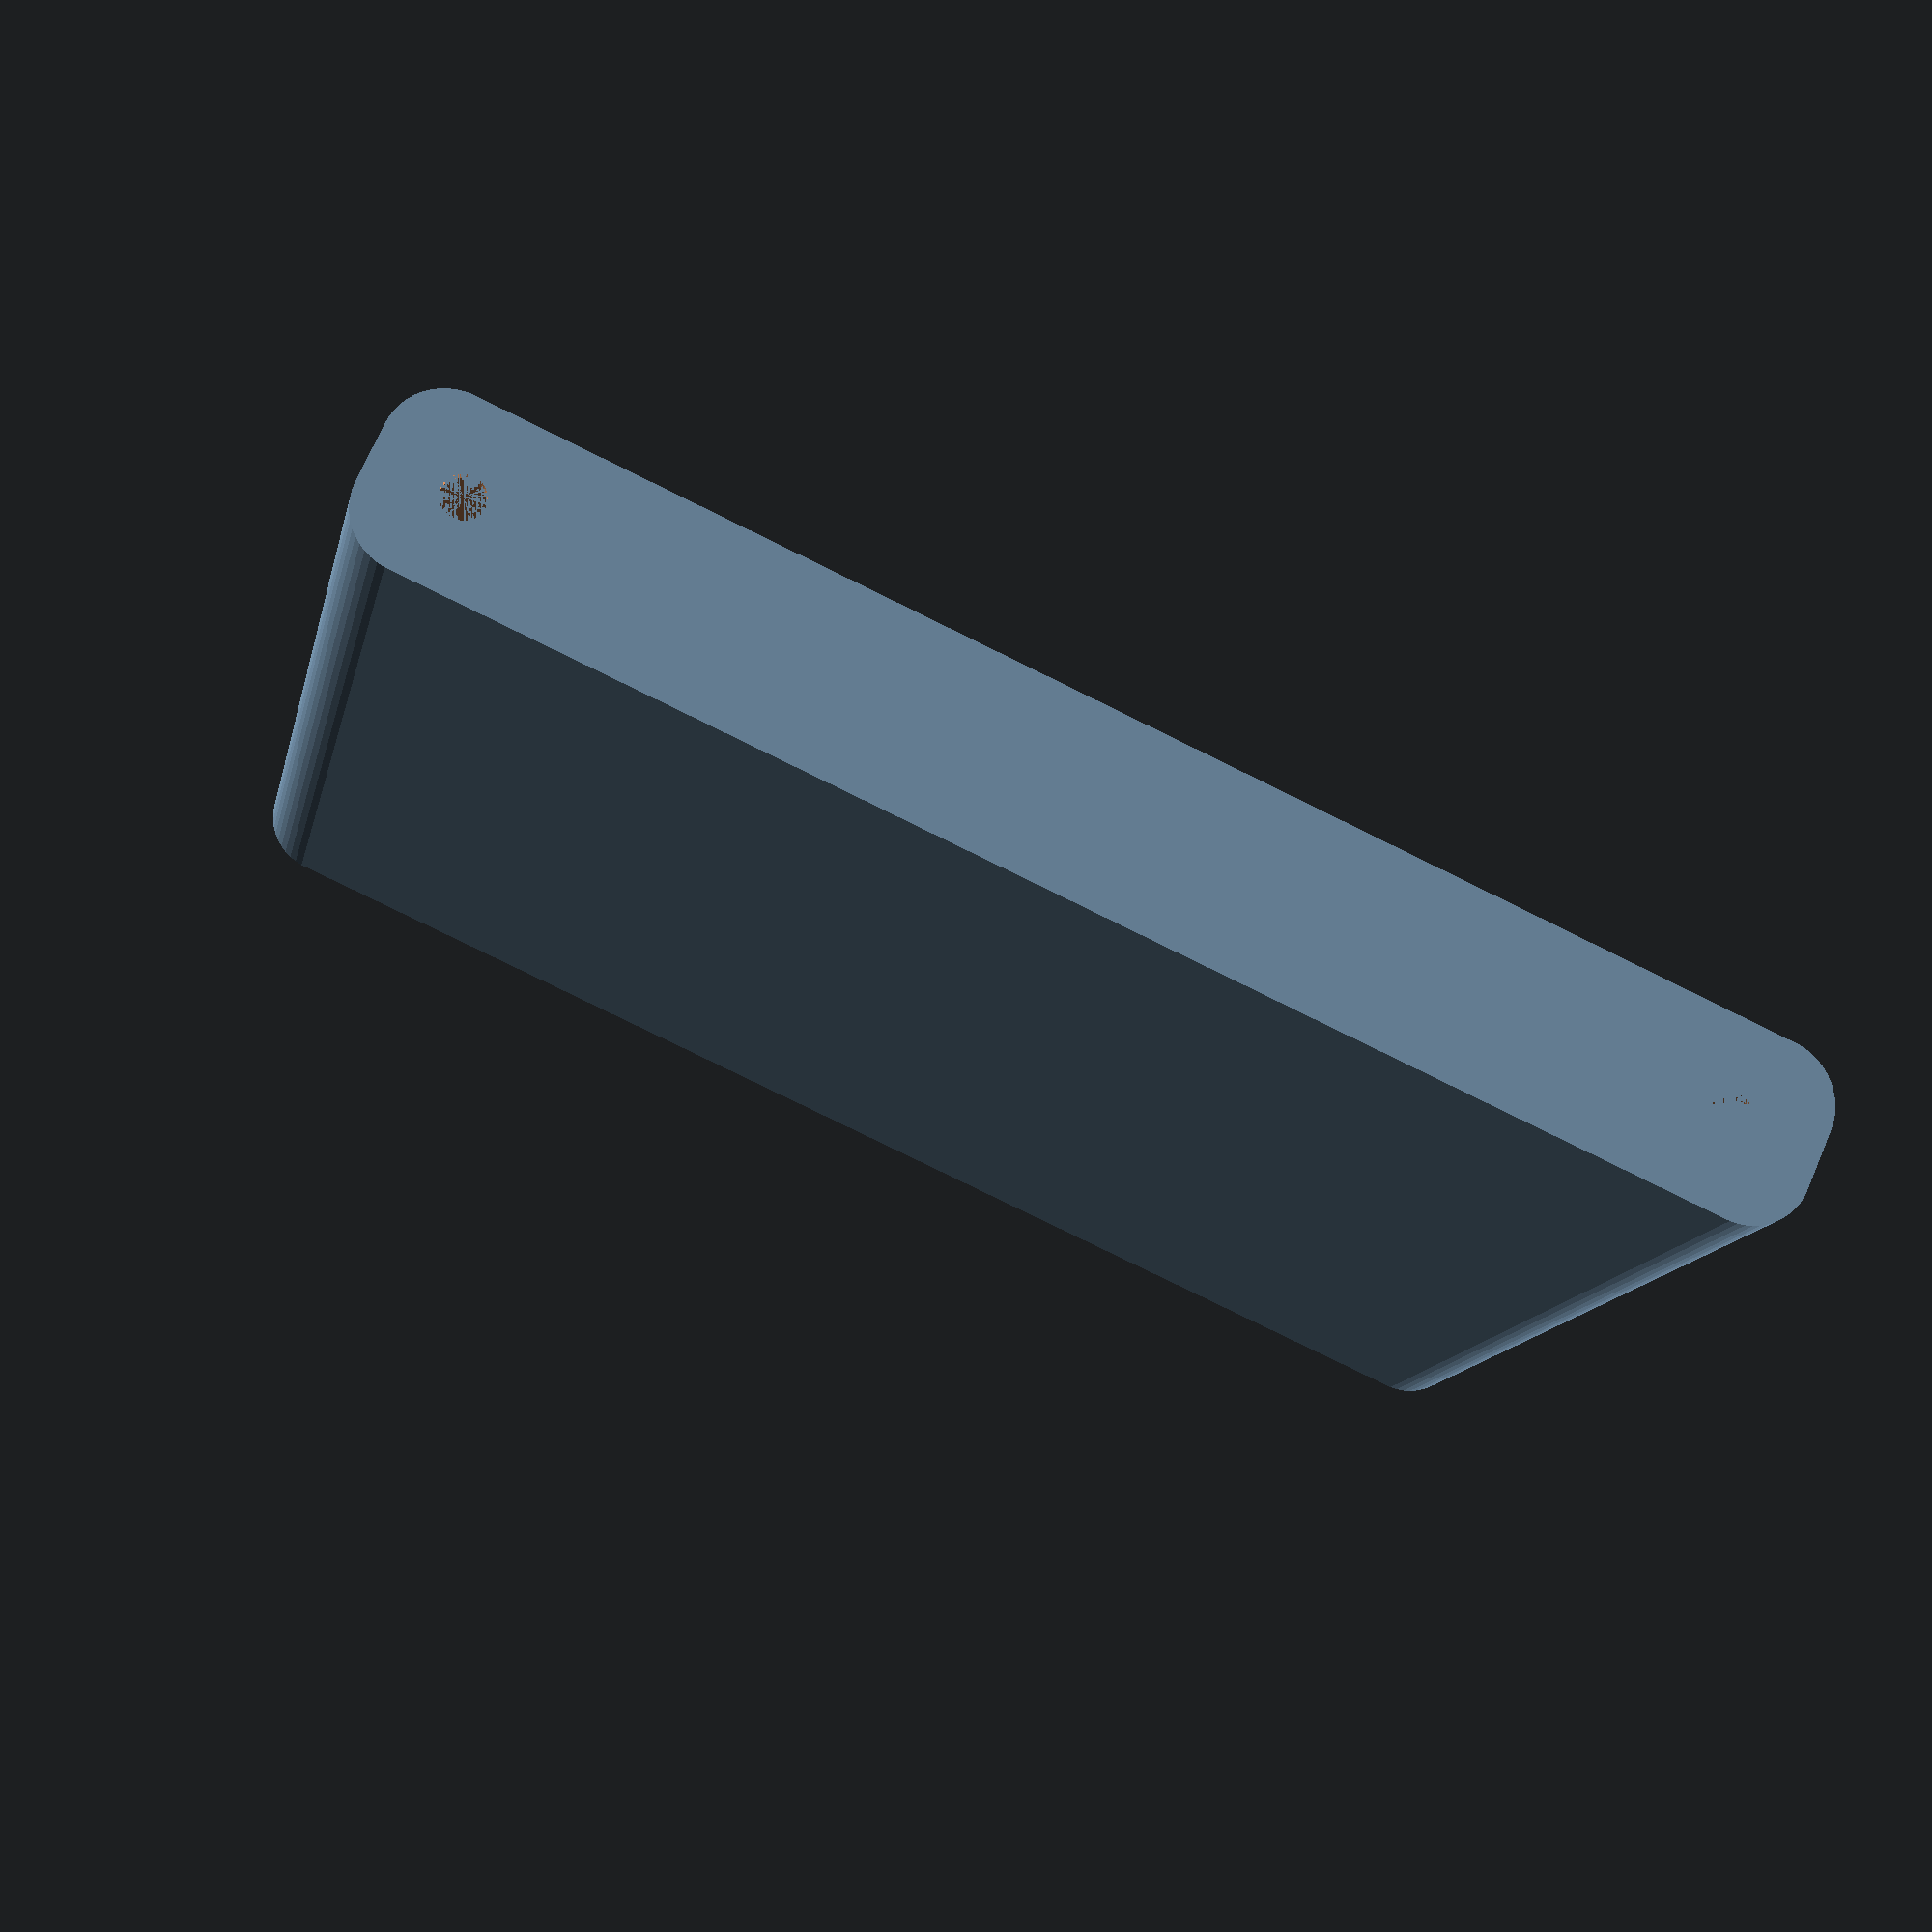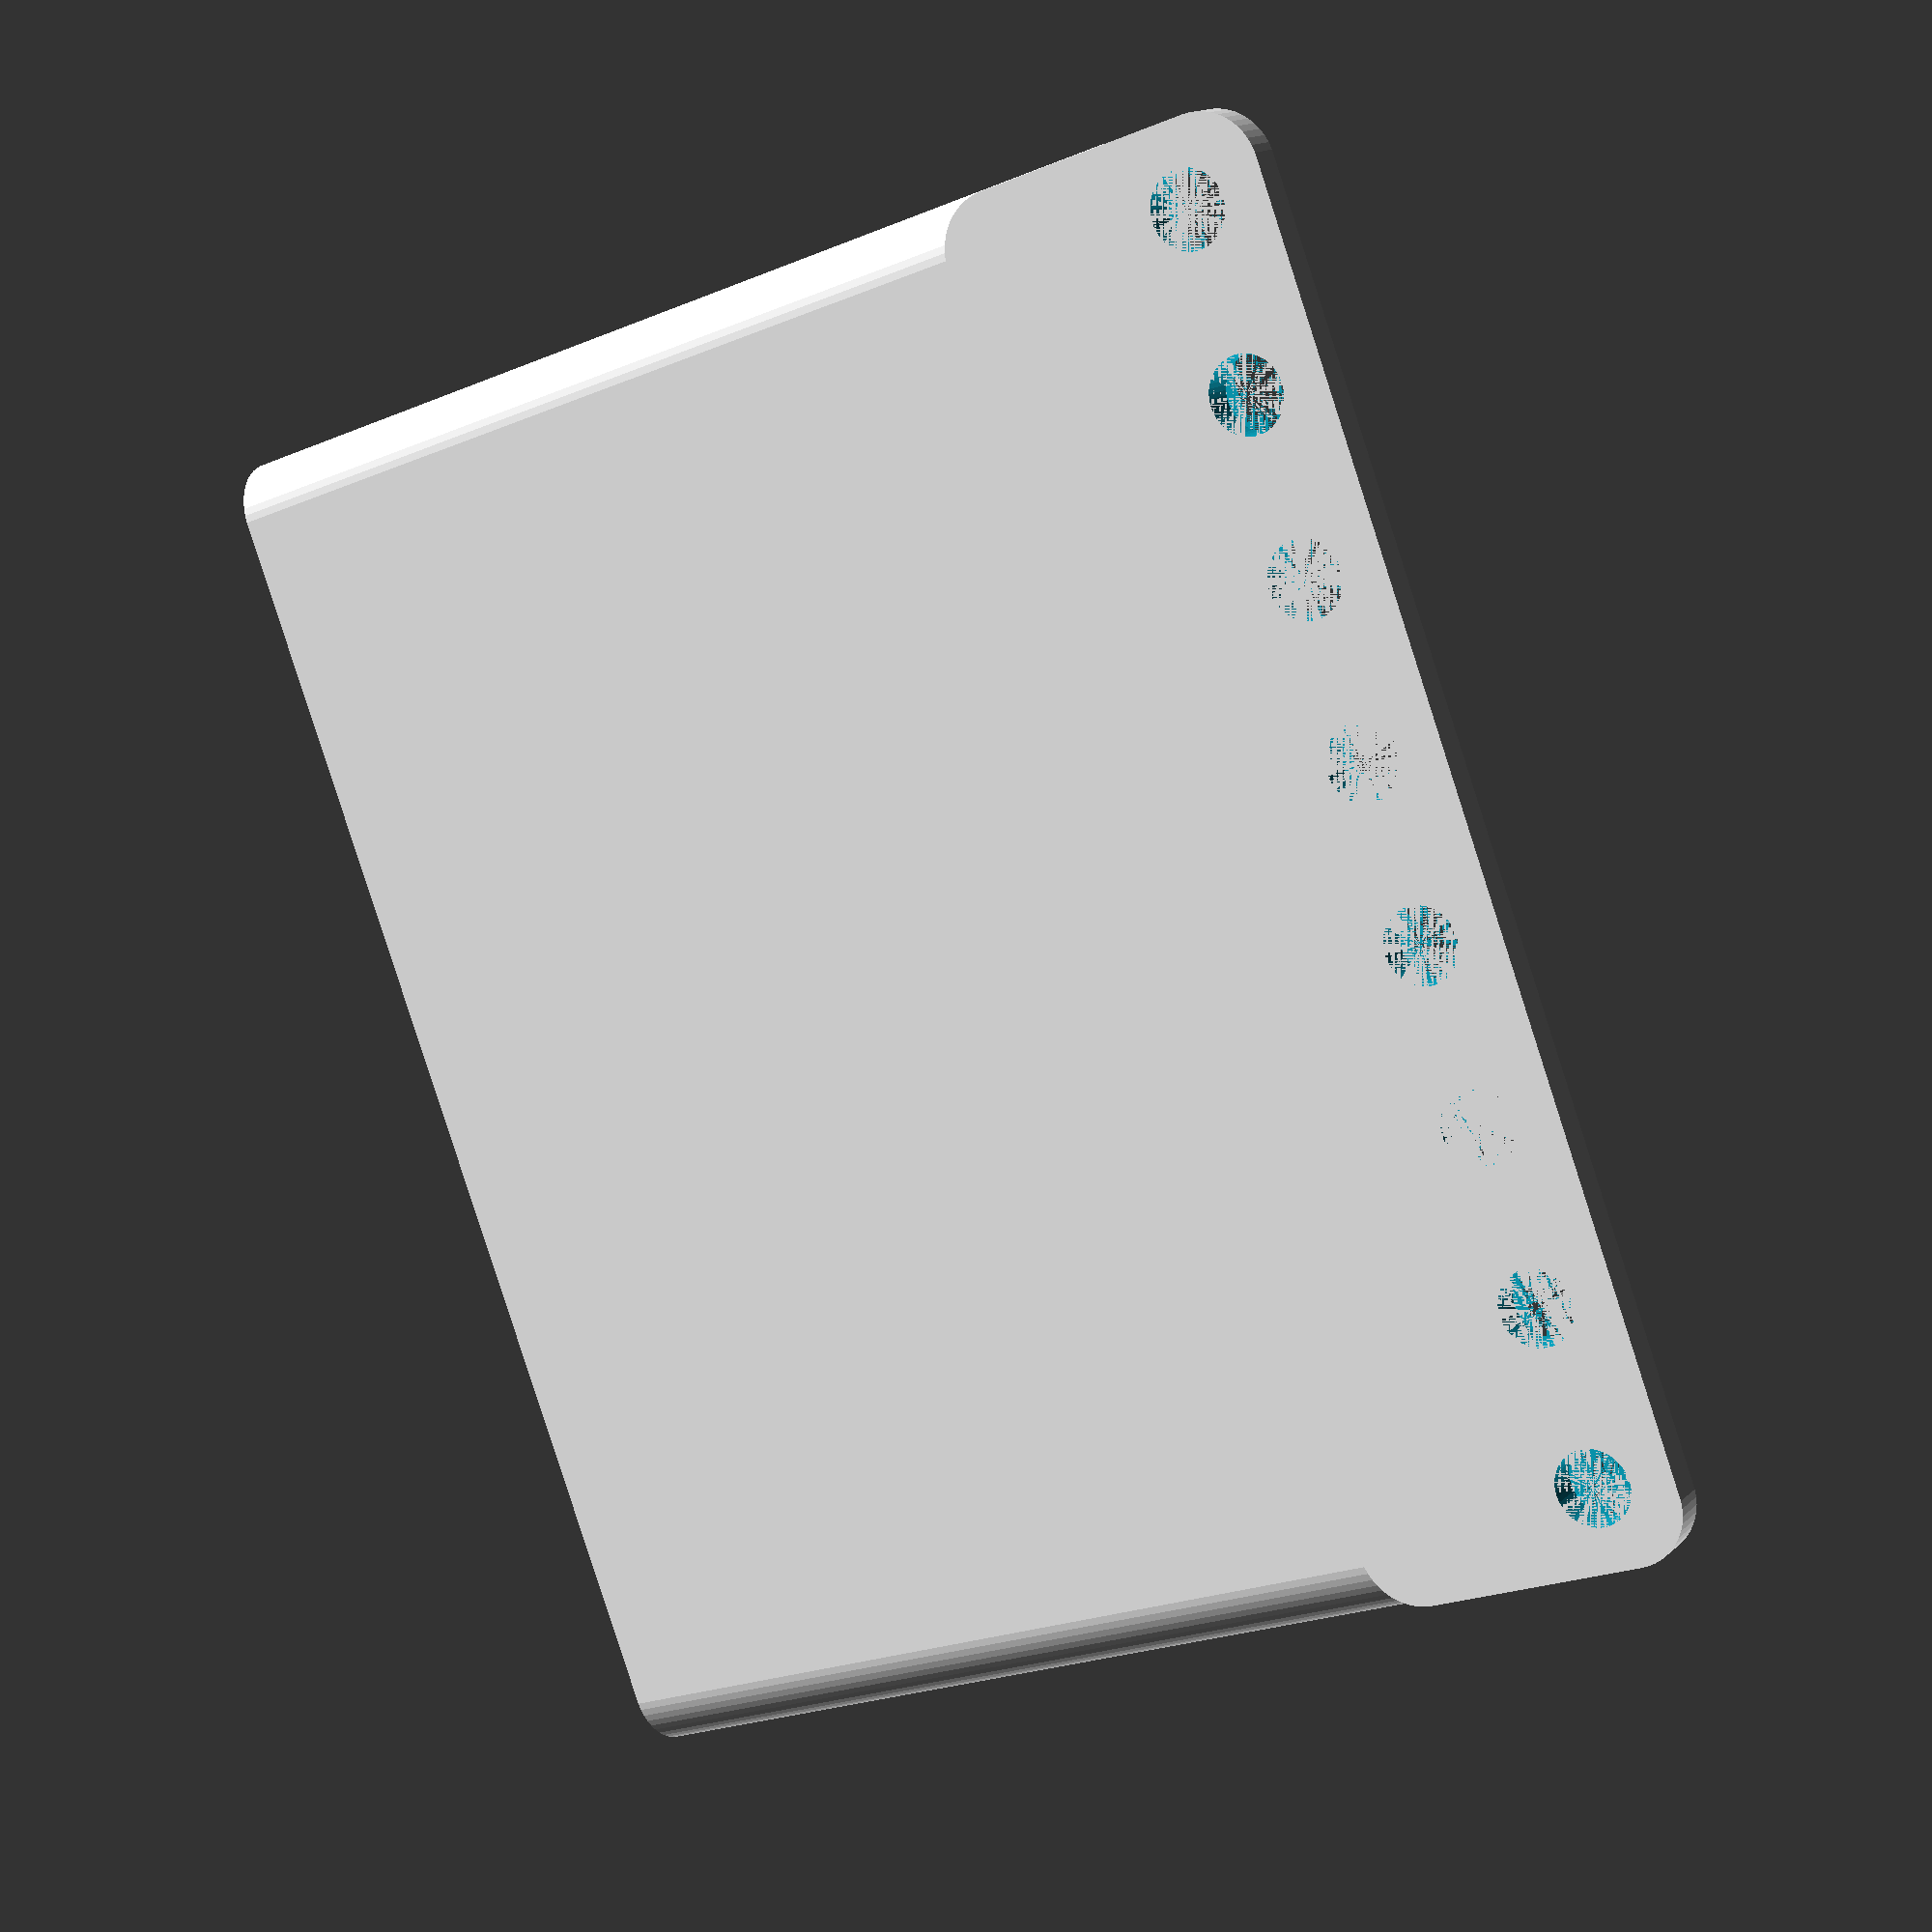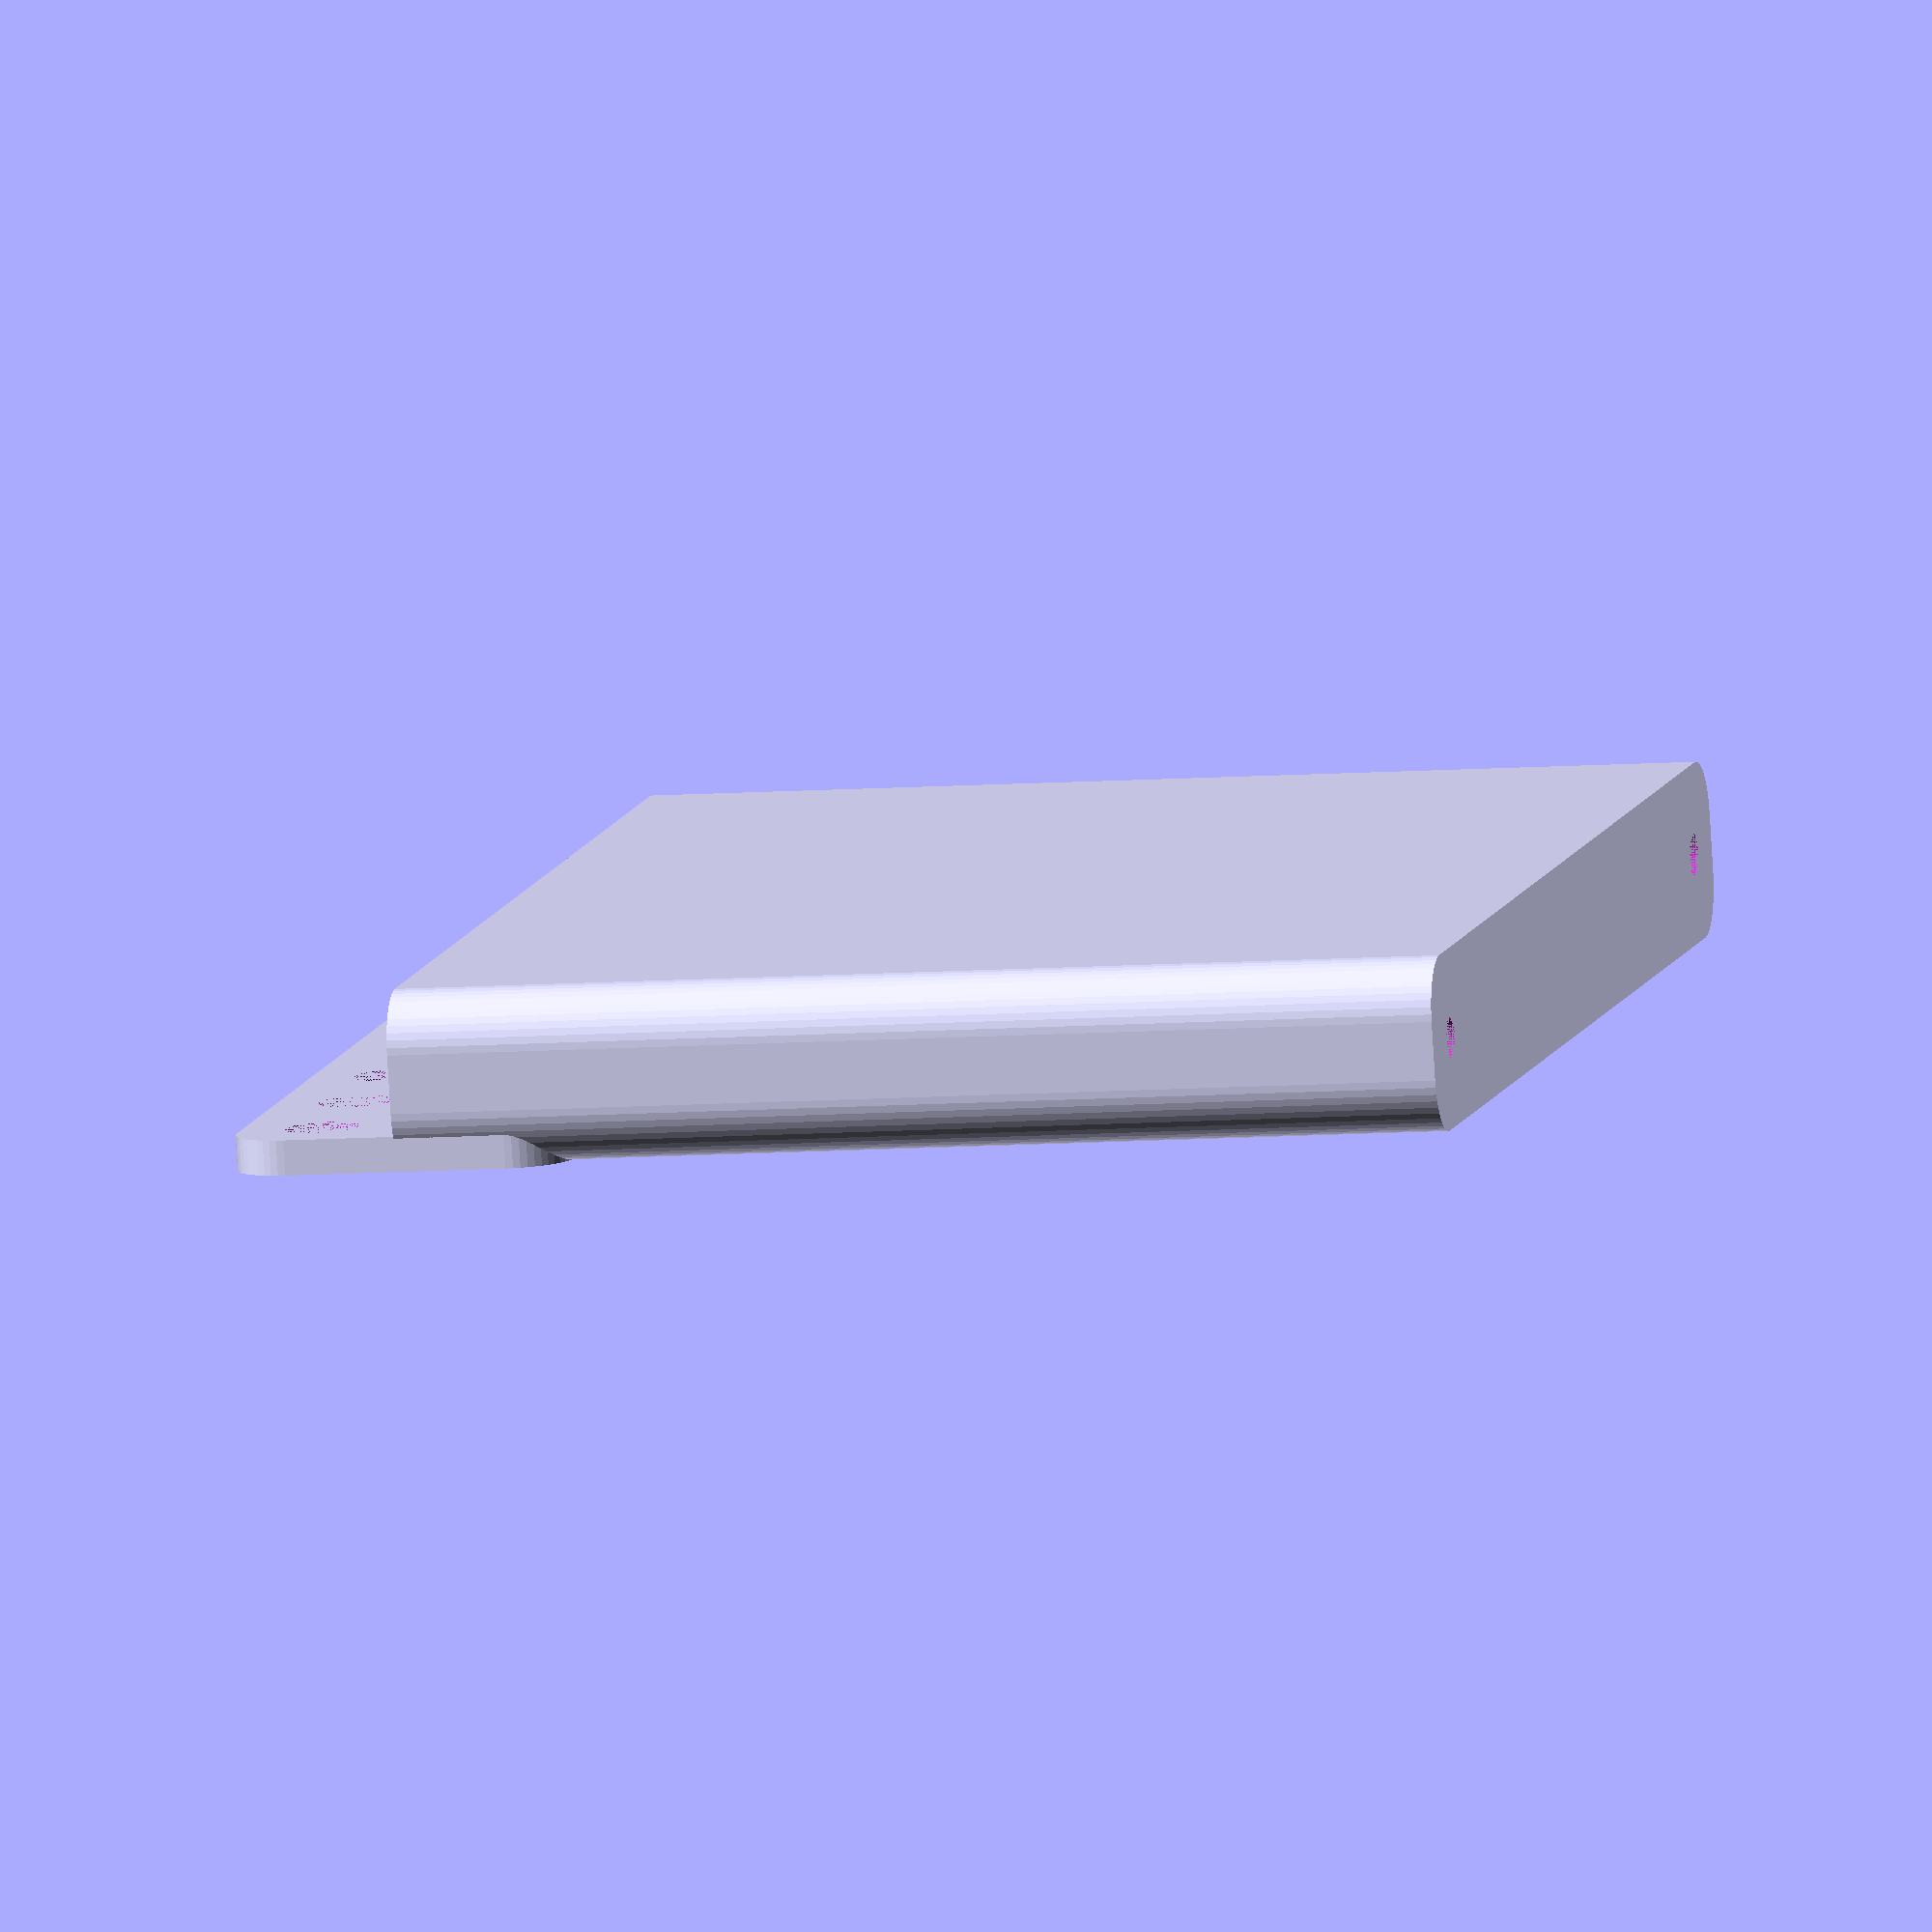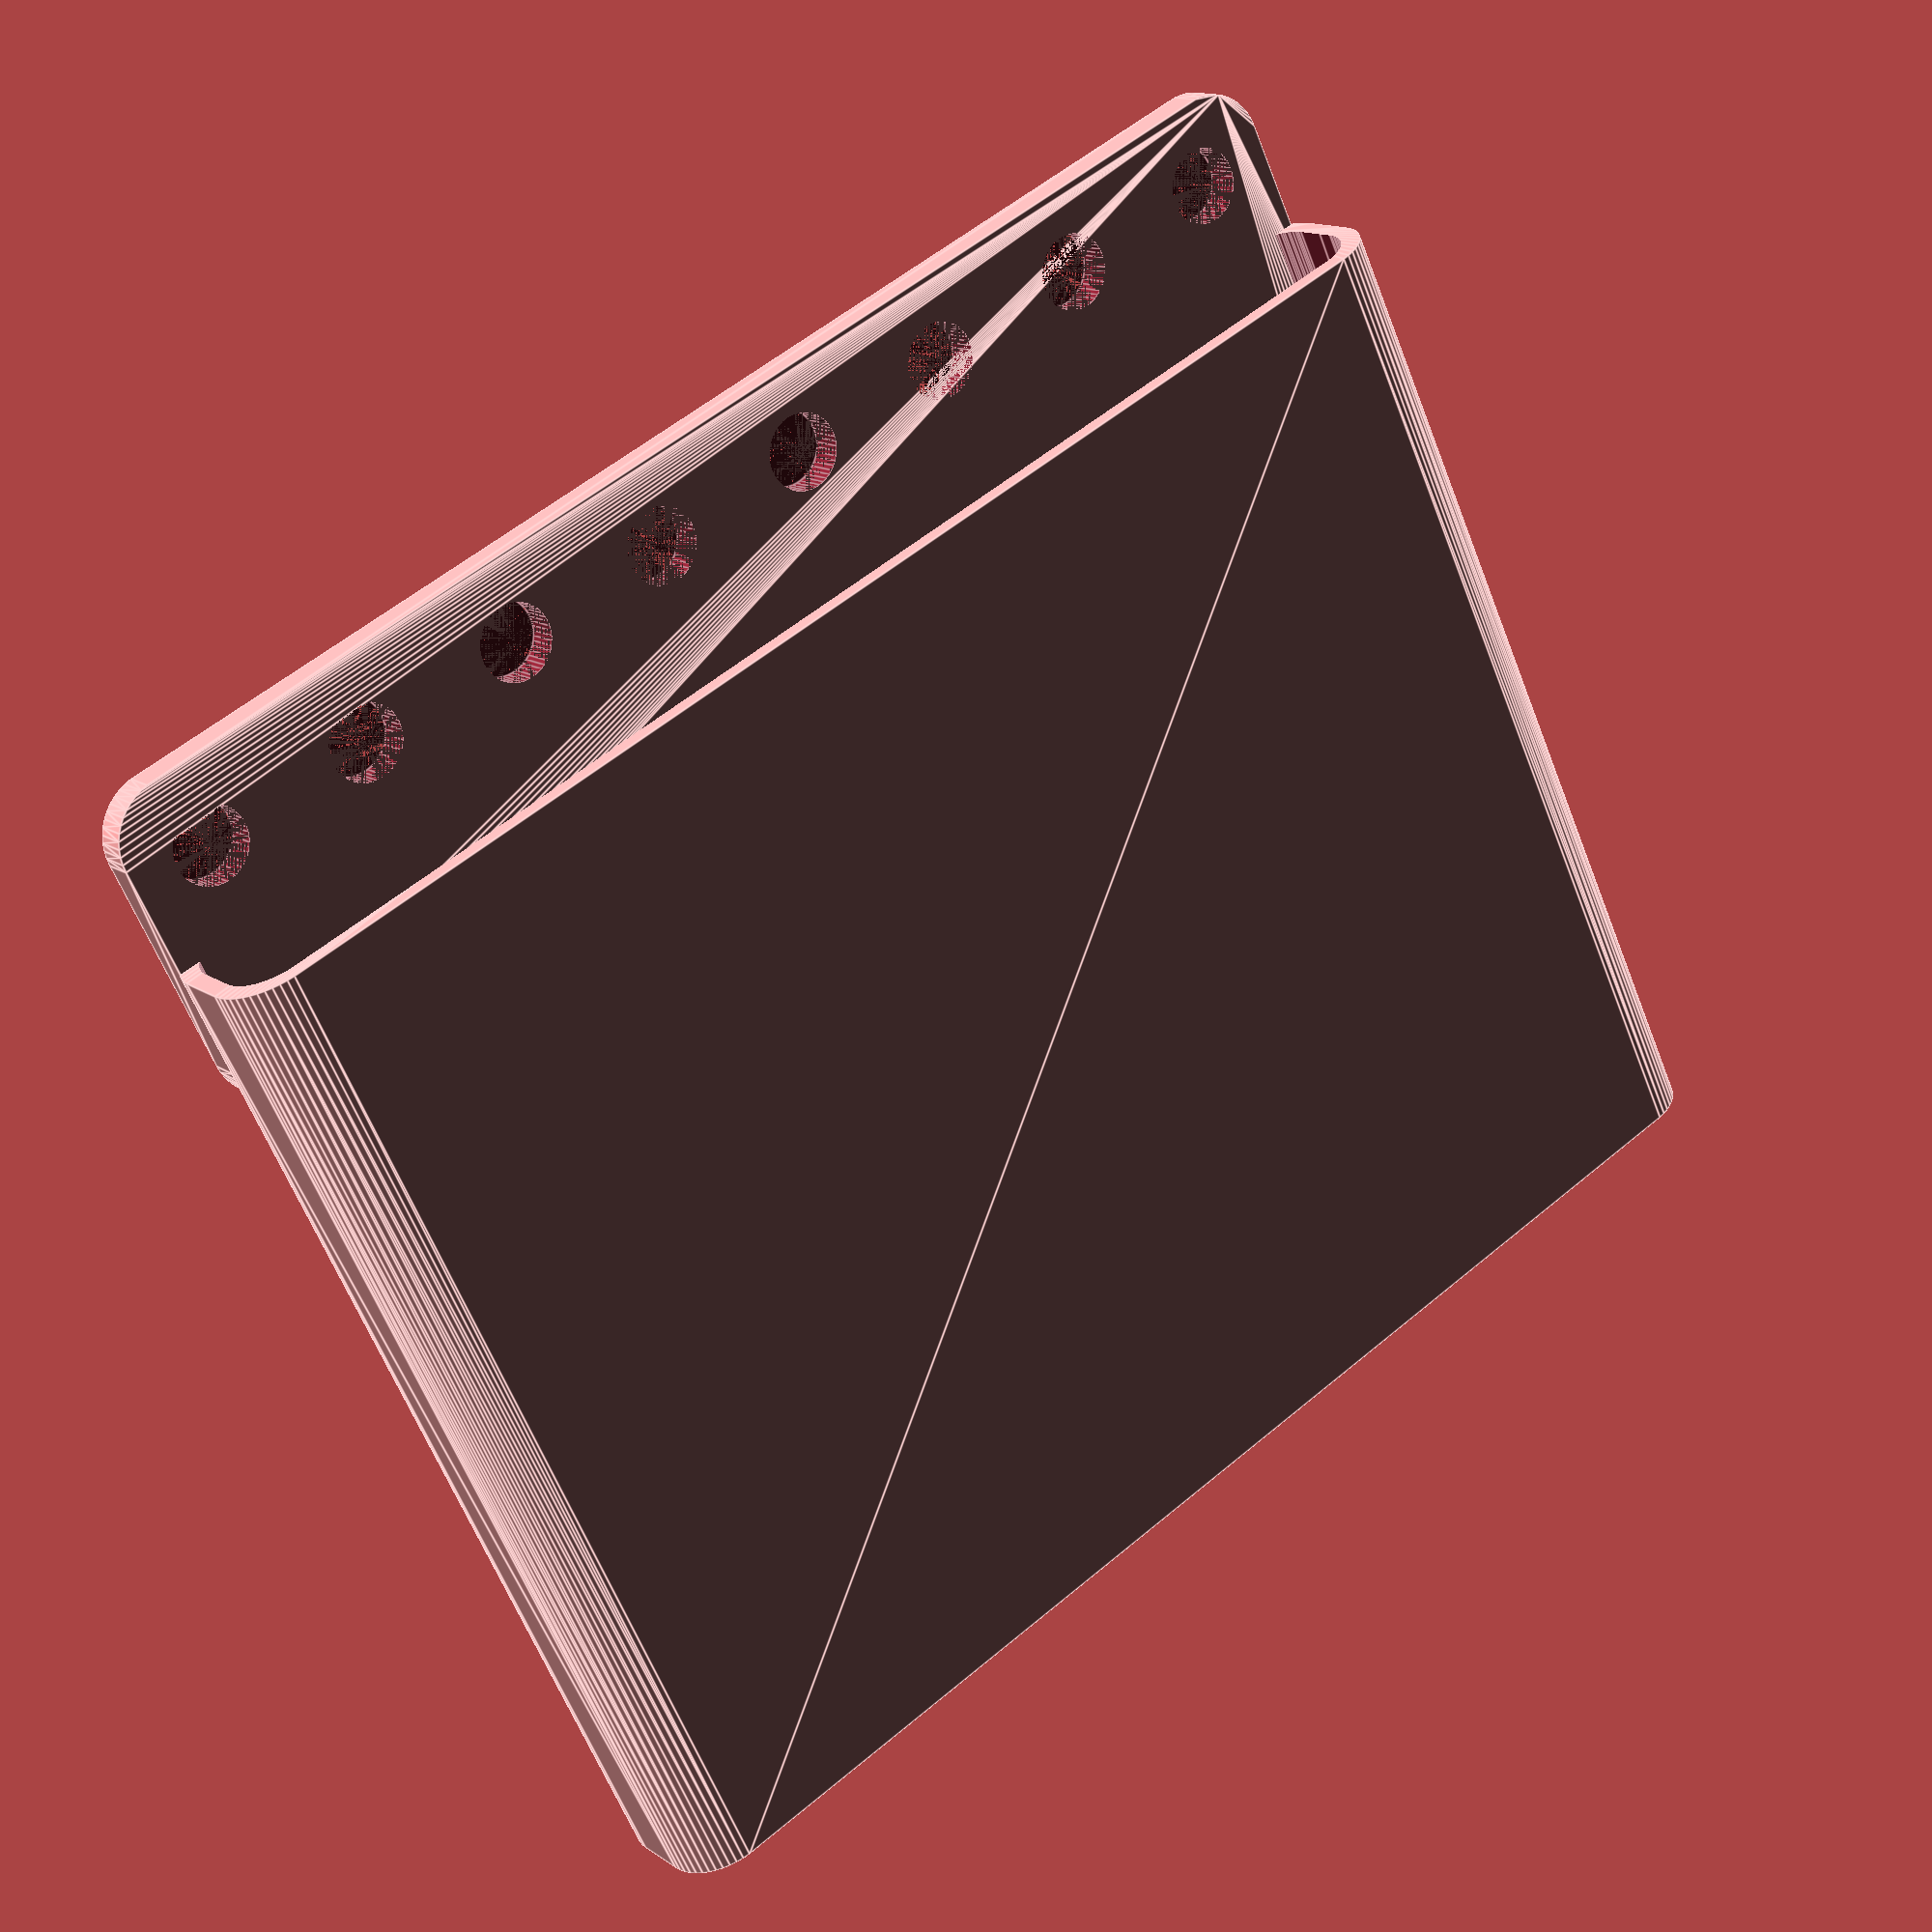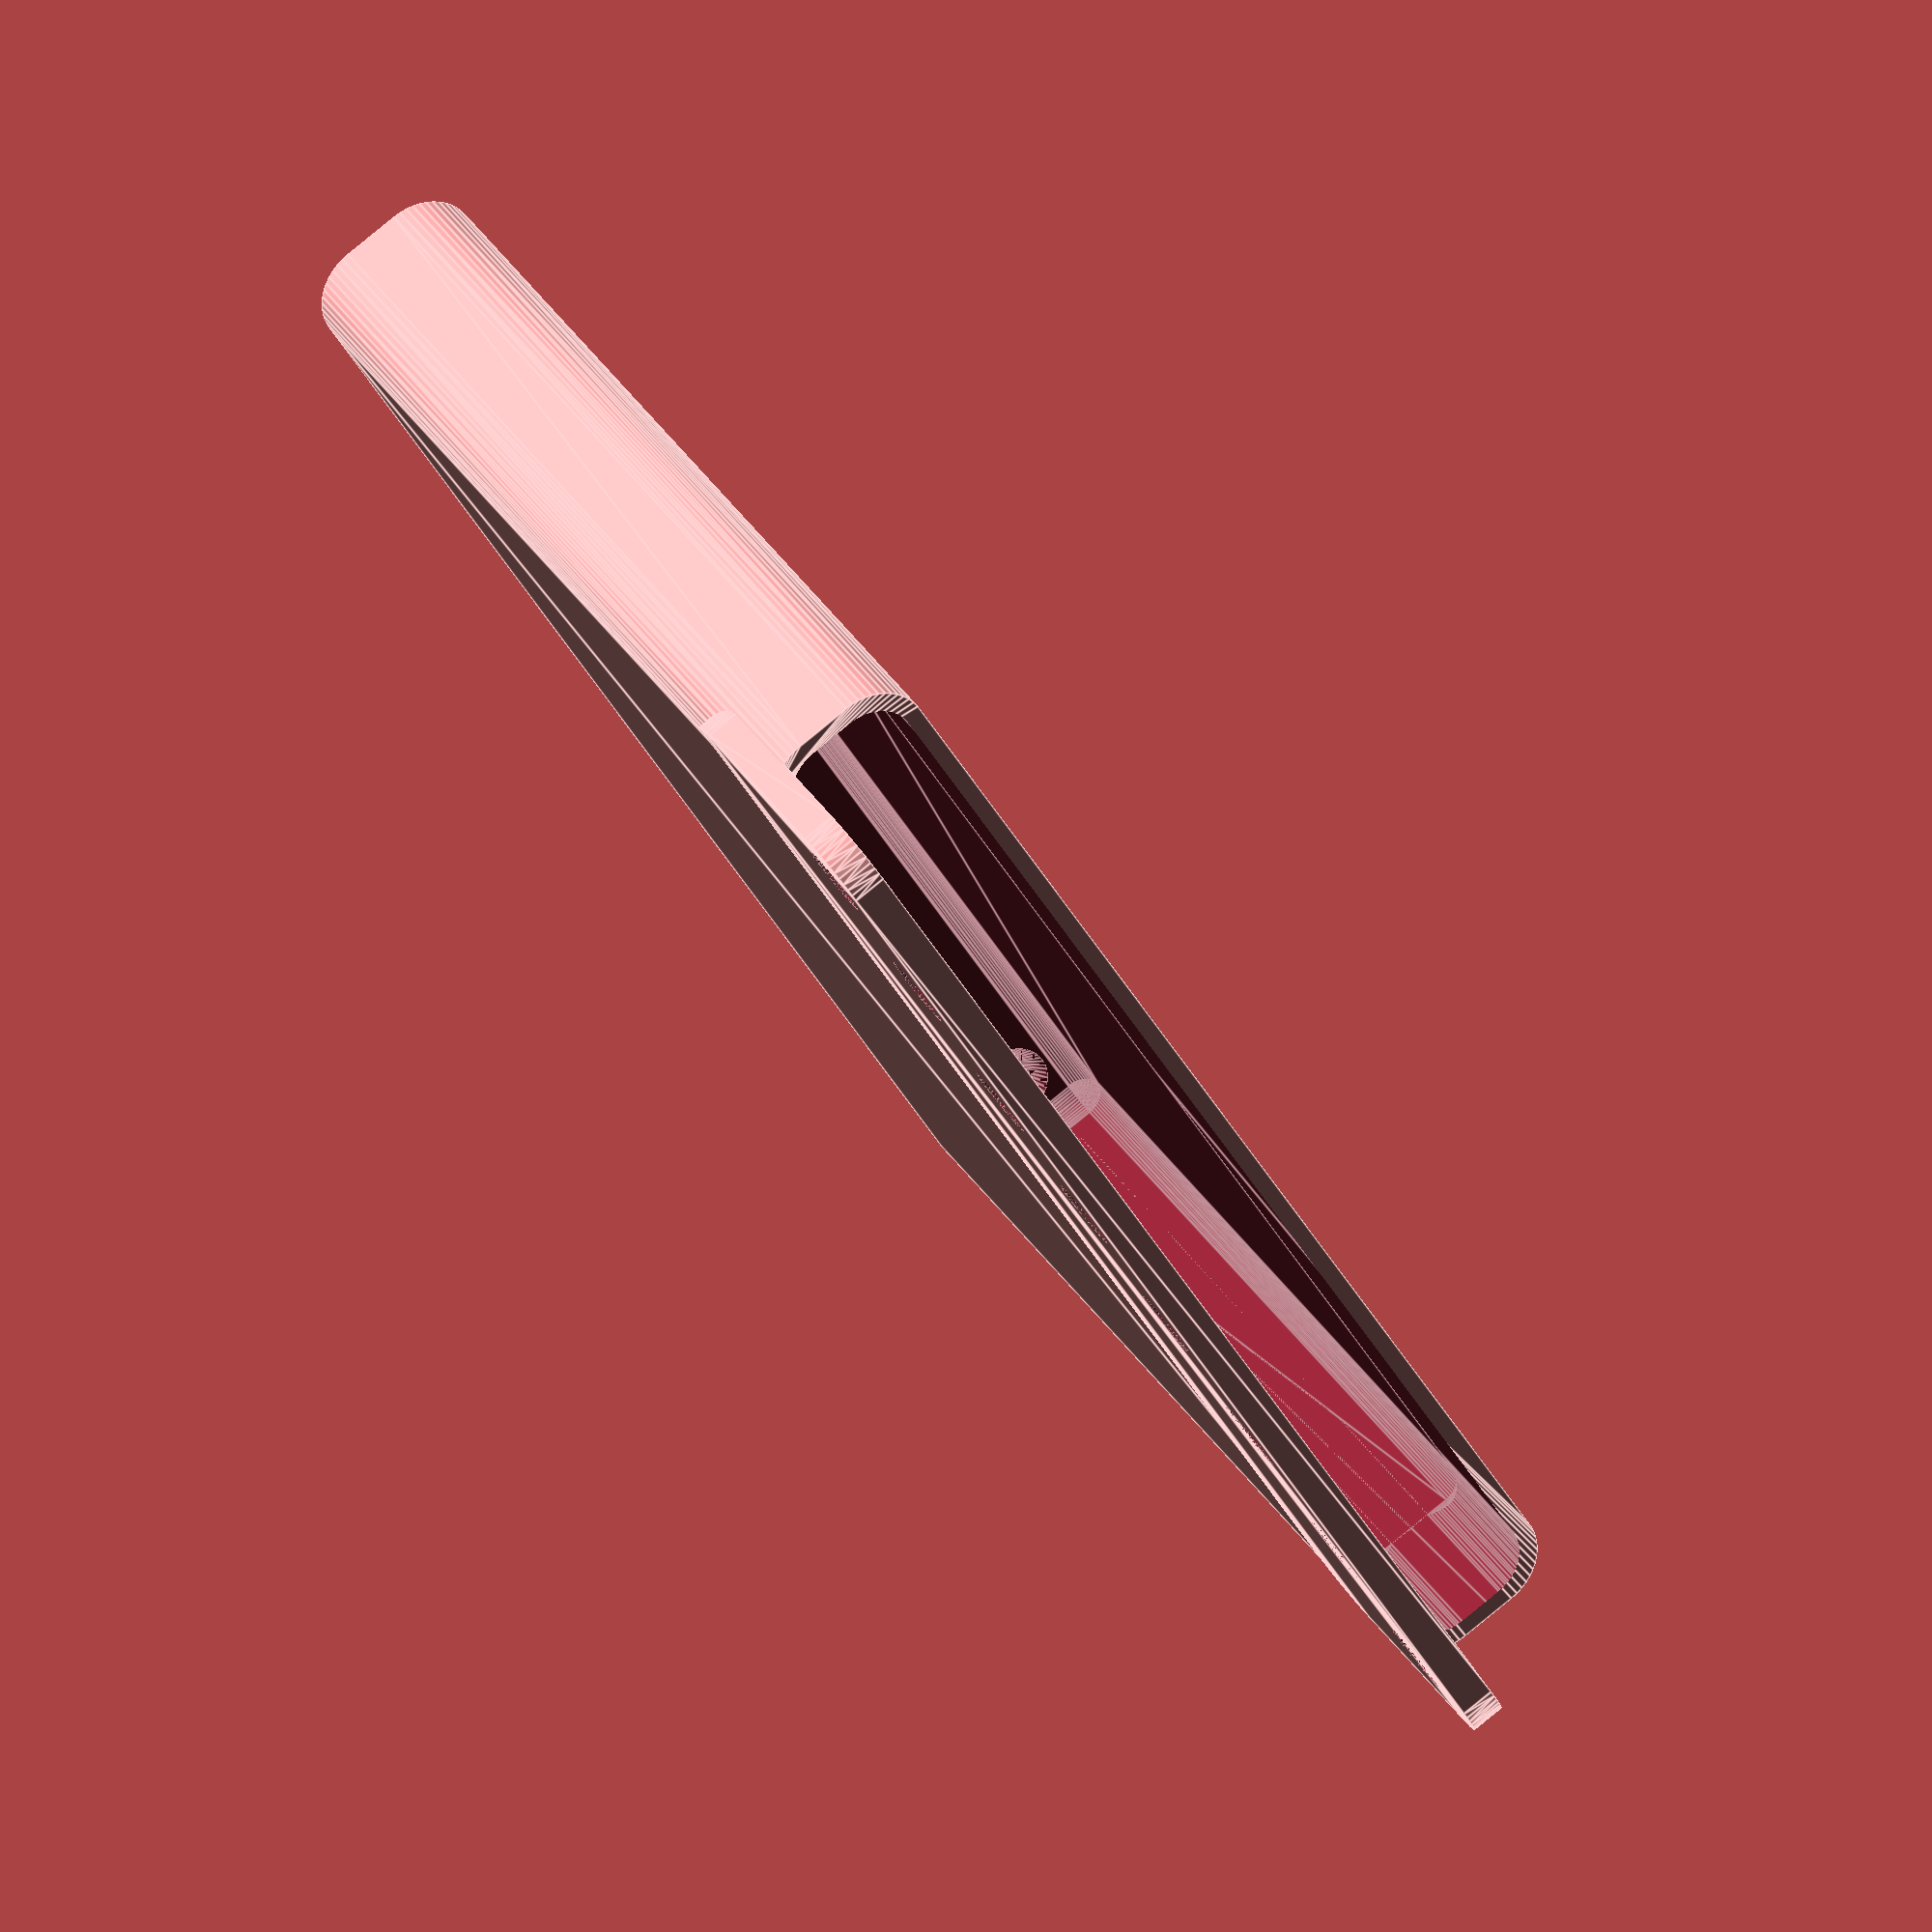
<openscad>
$fn = 50;


difference() {
	union() {
		difference() {
			union() {
				hull() {
					translate(v = [-55.0000000000, 2.5000000000, 0]) {
						cylinder(h = 90, r = 5);
					}
					translate(v = [55.0000000000, 2.5000000000, 0]) {
						cylinder(h = 90, r = 5);
					}
					translate(v = [-55.0000000000, -2.5000000000, 0]) {
						cylinder(h = 90, r = 5);
					}
					translate(v = [55.0000000000, -2.5000000000, 0]) {
						cylinder(h = 90, r = 5);
					}
				}
			}
			union() {
				translate(v = [-52.5000000000, 0.0000000000, 3]) {
					rotate(a = [0, 0, 0]) {
						difference() {
							union() {
								translate(v = [0, 0, -3.0000000000]) {
									cylinder(h = 3, r = 1.5000000000);
								}
								translate(v = [0, 0, -1.9000000000]) {
									cylinder(h = 1.9000000000, r1 = 1.8000000000, r2 = 3.6000000000);
								}
								cylinder(h = 250, r = 3.6000000000);
								translate(v = [0, 0, -3.0000000000]) {
									cylinder(h = 3, r = 1.8000000000);
								}
								translate(v = [0, 0, -3.0000000000]) {
									cylinder(h = 3, r = 1.5000000000);
								}
							}
							union();
						}
					}
				}
				translate(v = [52.5000000000, 0.0000000000, 3]) {
					rotate(a = [0, 0, 0]) {
						difference() {
							union() {
								translate(v = [0, 0, -3.0000000000]) {
									cylinder(h = 3, r = 1.5000000000);
								}
								translate(v = [0, 0, -1.9000000000]) {
									cylinder(h = 1.9000000000, r1 = 1.8000000000, r2 = 3.6000000000);
								}
								cylinder(h = 250, r = 3.6000000000);
								translate(v = [0, 0, -3.0000000000]) {
									cylinder(h = 3, r = 1.8000000000);
								}
								translate(v = [0, 0, -3.0000000000]) {
									cylinder(h = 3, r = 1.5000000000);
								}
							}
							union();
						}
					}
				}
				translate(v = [-52.5000000000, 0.0000000000, 3]) {
					rotate(a = [0, 0, 0]) {
						difference() {
							union() {
								translate(v = [0, 0, -3.0000000000]) {
									cylinder(h = 3, r = 1.5000000000);
								}
								translate(v = [0, 0, -1.9000000000]) {
									cylinder(h = 1.9000000000, r1 = 1.8000000000, r2 = 3.6000000000);
								}
								cylinder(h = 250, r = 3.6000000000);
								translate(v = [0, 0, -3.0000000000]) {
									cylinder(h = 3, r = 1.8000000000);
								}
								translate(v = [0, 0, -3.0000000000]) {
									cylinder(h = 3, r = 1.5000000000);
								}
							}
							union();
						}
					}
				}
				translate(v = [52.5000000000, 0.0000000000, 3]) {
					rotate(a = [0, 0, 0]) {
						difference() {
							union() {
								translate(v = [0, 0, -3.0000000000]) {
									cylinder(h = 3, r = 1.5000000000);
								}
								translate(v = [0, 0, -1.9000000000]) {
									cylinder(h = 1.9000000000, r1 = 1.8000000000, r2 = 3.6000000000);
								}
								cylinder(h = 250, r = 3.6000000000);
								translate(v = [0, 0, -3.0000000000]) {
									cylinder(h = 3, r = 1.8000000000);
								}
								translate(v = [0, 0, -3.0000000000]) {
									cylinder(h = 3, r = 1.5000000000);
								}
							}
							union();
						}
					}
				}
				translate(v = [0, 0, 2.9925000000]) {
					hull() {
						union() {
							translate(v = [-54.5000000000, 2.0000000000, 4]) {
								cylinder(h = 127, r = 4);
							}
							translate(v = [-54.5000000000, 2.0000000000, 4]) {
								sphere(r = 4);
							}
							translate(v = [-54.5000000000, 2.0000000000, 131]) {
								sphere(r = 4);
							}
						}
						union() {
							translate(v = [54.5000000000, 2.0000000000, 4]) {
								cylinder(h = 127, r = 4);
							}
							translate(v = [54.5000000000, 2.0000000000, 4]) {
								sphere(r = 4);
							}
							translate(v = [54.5000000000, 2.0000000000, 131]) {
								sphere(r = 4);
							}
						}
						union() {
							translate(v = [-54.5000000000, -2.0000000000, 4]) {
								cylinder(h = 127, r = 4);
							}
							translate(v = [-54.5000000000, -2.0000000000, 4]) {
								sphere(r = 4);
							}
							translate(v = [-54.5000000000, -2.0000000000, 131]) {
								sphere(r = 4);
							}
						}
						union() {
							translate(v = [54.5000000000, -2.0000000000, 4]) {
								cylinder(h = 127, r = 4);
							}
							translate(v = [54.5000000000, -2.0000000000, 4]) {
								sphere(r = 4);
							}
							translate(v = [54.5000000000, -2.0000000000, 131]) {
								sphere(r = 4);
							}
						}
					}
				}
			}
		}
		union() {
			translate(v = [0, 7.5000000000, 90]) {
				rotate(a = [90, 0, 0]) {
					hull() {
						translate(v = [-54.5000000000, 9.5000000000, 0]) {
							cylinder(h = 3, r = 5);
						}
						translate(v = [54.5000000000, 9.5000000000, 0]) {
							cylinder(h = 3, r = 5);
						}
						translate(v = [-54.5000000000, -9.5000000000, 0]) {
							cylinder(h = 3, r = 5);
						}
						translate(v = [54.5000000000, -9.5000000000, 0]) {
							cylinder(h = 3, r = 5);
						}
					}
				}
			}
		}
	}
	union() {
		translate(v = [0, 0, 2.9925000000]) {
			hull() {
				union() {
					translate(v = [-56.5000000000, 4.0000000000, 2]) {
						cylinder(h = 71, r = 2);
					}
					translate(v = [-56.5000000000, 4.0000000000, 2]) {
						sphere(r = 2);
					}
					translate(v = [-56.5000000000, 4.0000000000, 73]) {
						sphere(r = 2);
					}
				}
				union() {
					translate(v = [56.5000000000, 4.0000000000, 2]) {
						cylinder(h = 71, r = 2);
					}
					translate(v = [56.5000000000, 4.0000000000, 2]) {
						sphere(r = 2);
					}
					translate(v = [56.5000000000, 4.0000000000, 73]) {
						sphere(r = 2);
					}
				}
				union() {
					translate(v = [-56.5000000000, -4.0000000000, 2]) {
						cylinder(h = 71, r = 2);
					}
					translate(v = [-56.5000000000, -4.0000000000, 2]) {
						sphere(r = 2);
					}
					translate(v = [-56.5000000000, -4.0000000000, 73]) {
						sphere(r = 2);
					}
				}
				union() {
					translate(v = [56.5000000000, -4.0000000000, 2]) {
						cylinder(h = 71, r = 2);
					}
					translate(v = [56.5000000000, -4.0000000000, 2]) {
						sphere(r = 2);
					}
					translate(v = [56.5000000000, -4.0000000000, 73]) {
						sphere(r = 2);
					}
				}
			}
		}
		translate(v = [-52.5000000000, 7.5000000000, 97.5000000000]) {
			rotate(a = [90, 0, 0]) {
				cylinder(h = 3, r = 3.2500000000);
			}
		}
		translate(v = [-37.5000000000, 7.5000000000, 97.5000000000]) {
			rotate(a = [90, 0, 0]) {
				cylinder(h = 3, r = 3.2500000000);
			}
		}
		translate(v = [-22.5000000000, 7.5000000000, 97.5000000000]) {
			rotate(a = [90, 0, 0]) {
				cylinder(h = 3, r = 3.2500000000);
			}
		}
		translate(v = [-7.5000000000, 7.5000000000, 97.5000000000]) {
			rotate(a = [90, 0, 0]) {
				cylinder(h = 3, r = 3.2500000000);
			}
		}
		translate(v = [7.5000000000, 7.5000000000, 97.5000000000]) {
			rotate(a = [90, 0, 0]) {
				cylinder(h = 3, r = 3.2500000000);
			}
		}
		translate(v = [22.5000000000, 7.5000000000, 97.5000000000]) {
			rotate(a = [90, 0, 0]) {
				cylinder(h = 3, r = 3.2500000000);
			}
		}
		translate(v = [37.5000000000, 7.5000000000, 97.5000000000]) {
			rotate(a = [90, 0, 0]) {
				cylinder(h = 3, r = 3.2500000000);
			}
		}
		translate(v = [52.5000000000, 7.5000000000, 97.5000000000]) {
			rotate(a = [90, 0, 0]) {
				cylinder(h = 3, r = 3.2500000000);
			}
		}
		translate(v = [52.5000000000, 7.5000000000, 97.5000000000]) {
			rotate(a = [90, 0, 0]) {
				cylinder(h = 3, r = 3.2500000000);
			}
		}
	}
}
</openscad>
<views>
elev=193.0 azim=156.2 roll=11.4 proj=p view=wireframe
elev=203.2 azim=57.9 roll=234.7 proj=p view=solid
elev=8.9 azim=197.2 roll=101.8 proj=o view=solid
elev=241.0 azim=142.8 roll=158.9 proj=p view=edges
elev=149.4 azim=58.9 roll=205.1 proj=o view=edges
</views>
